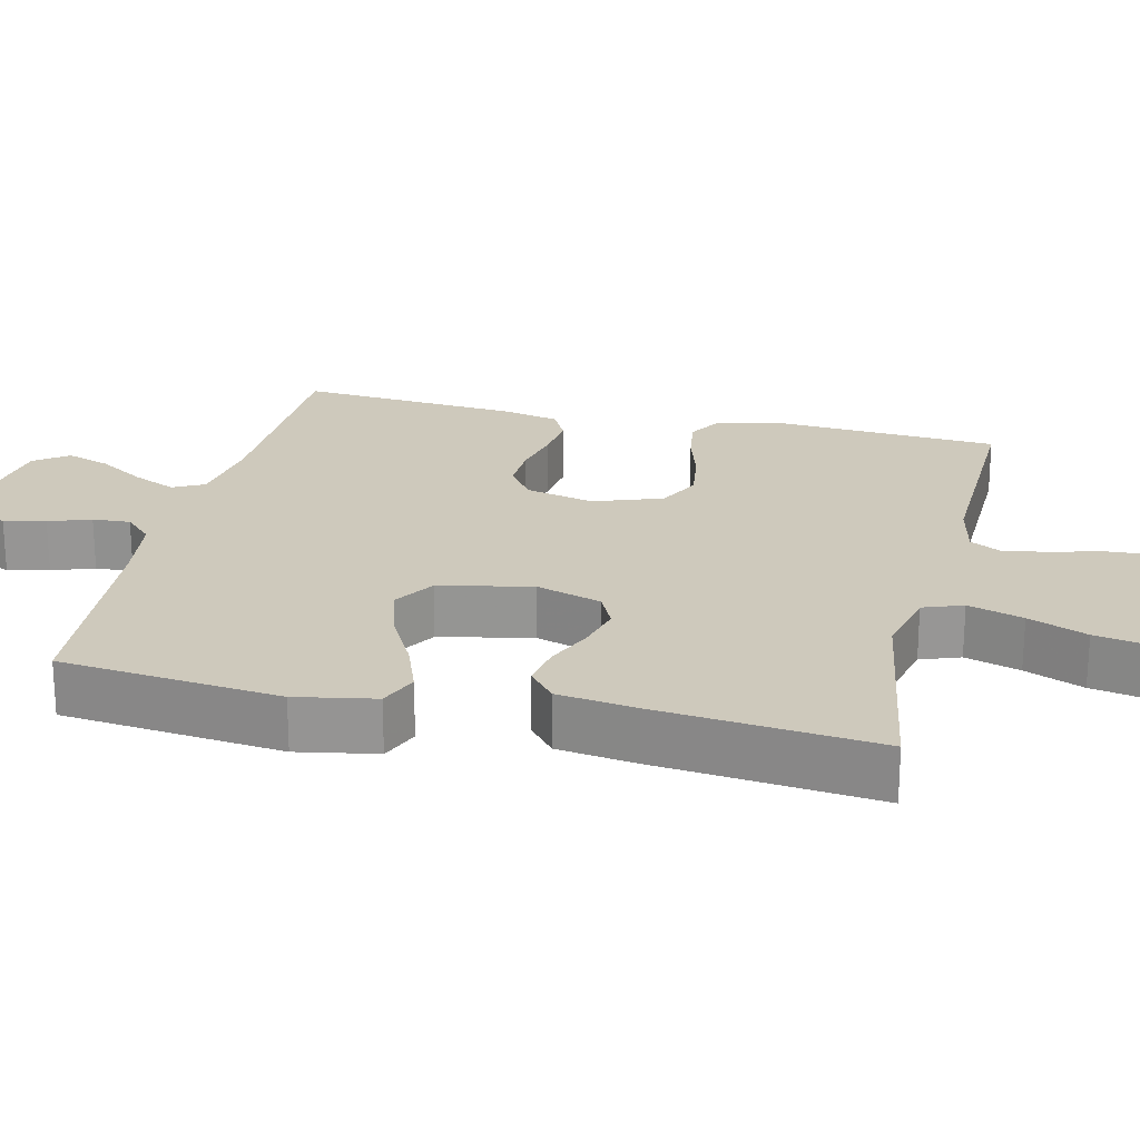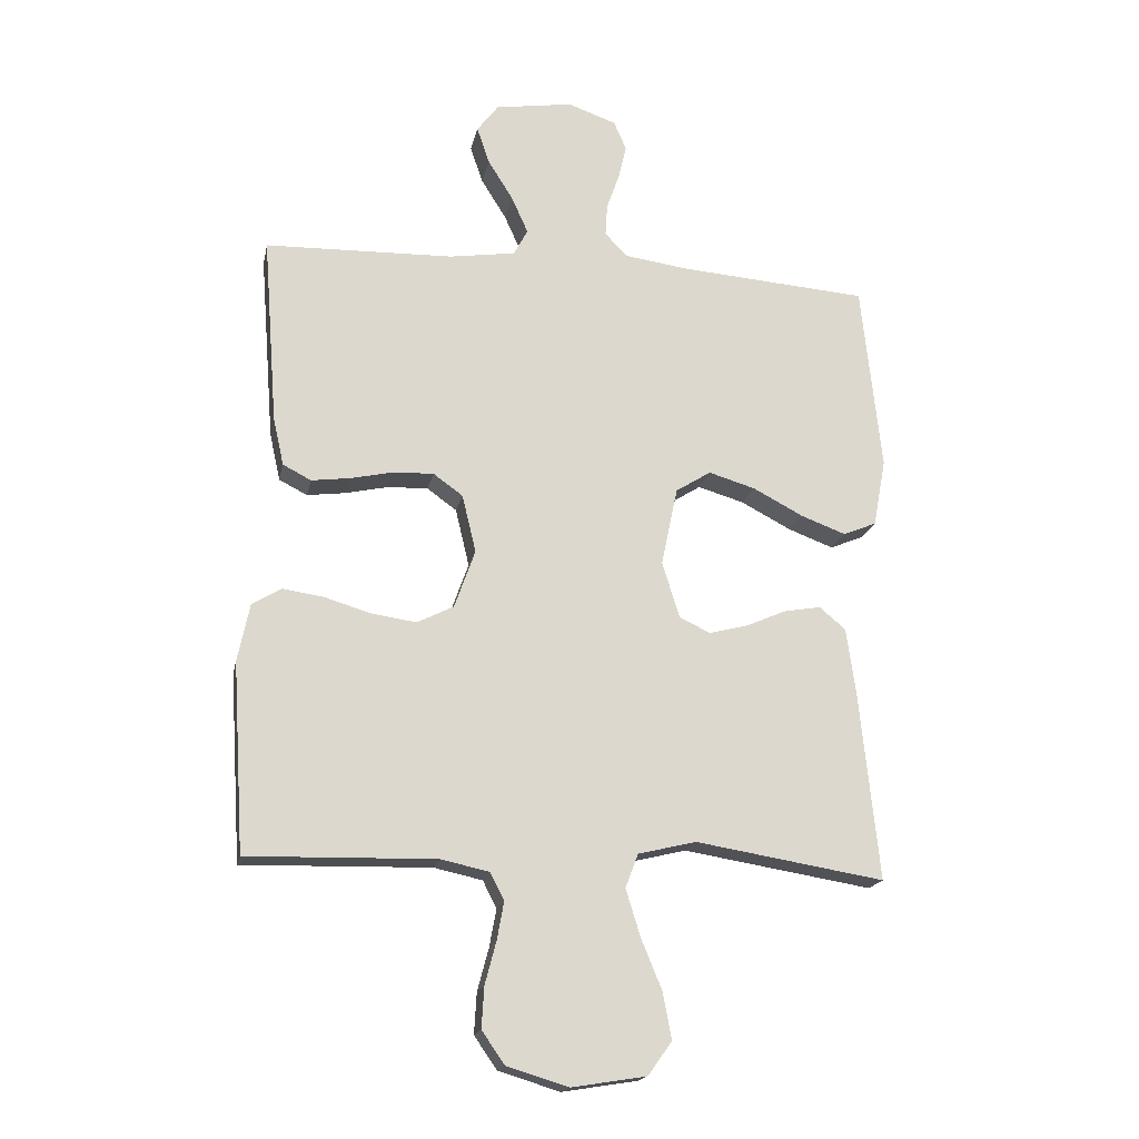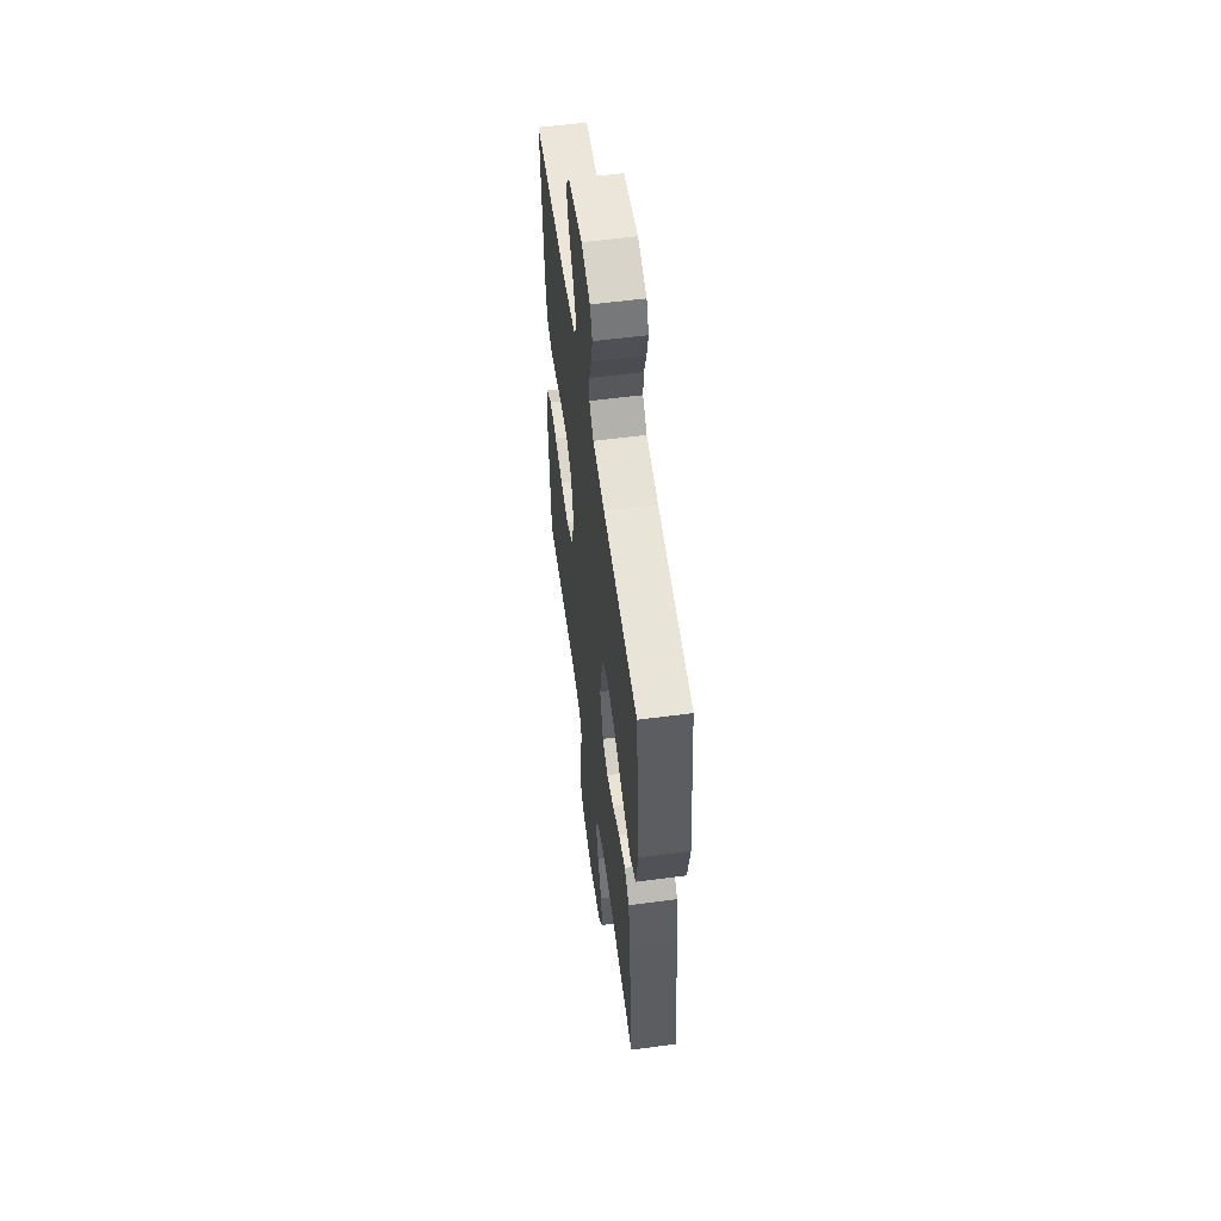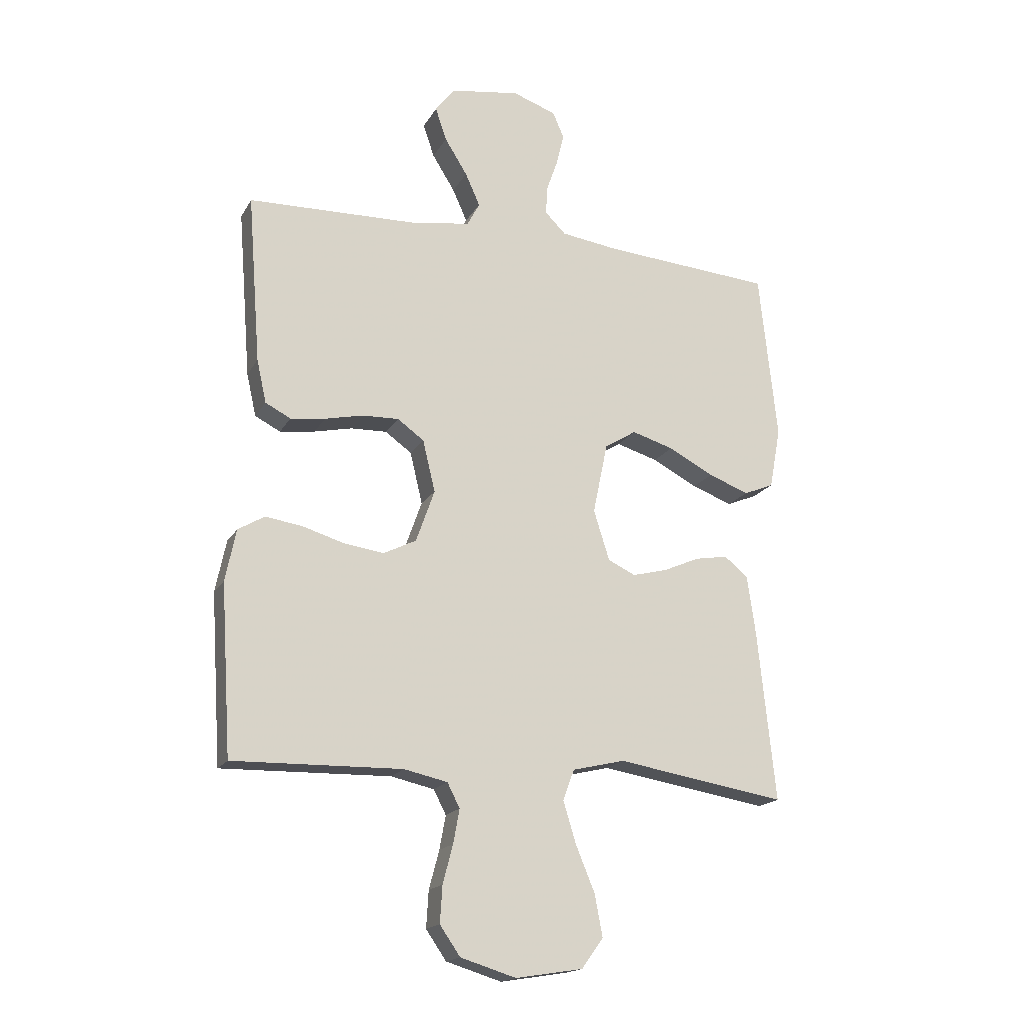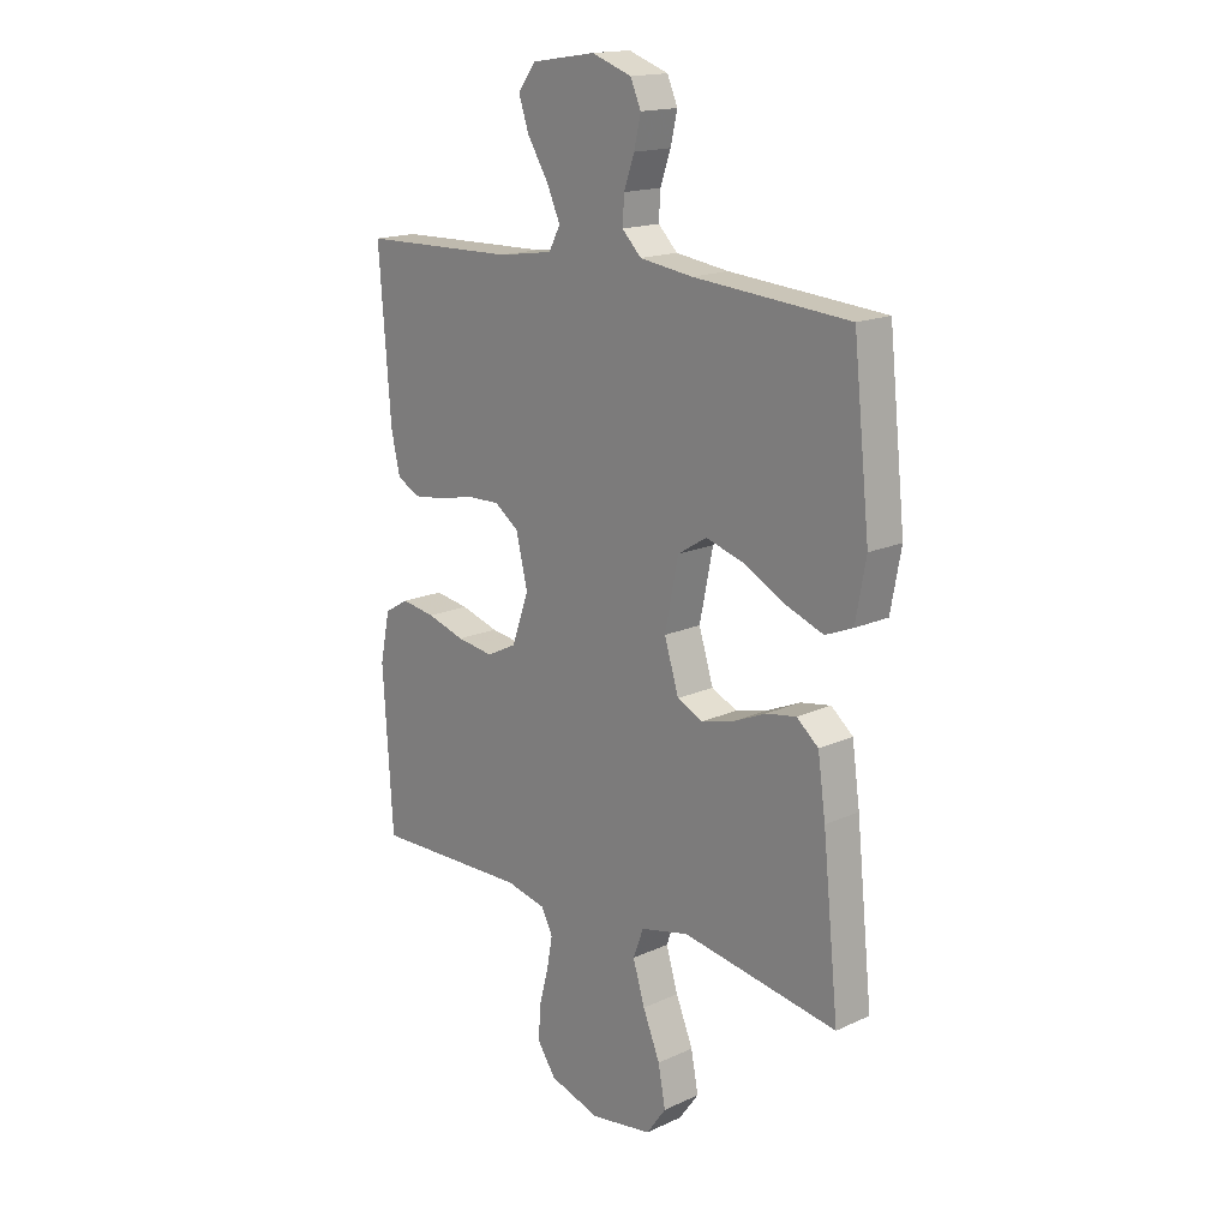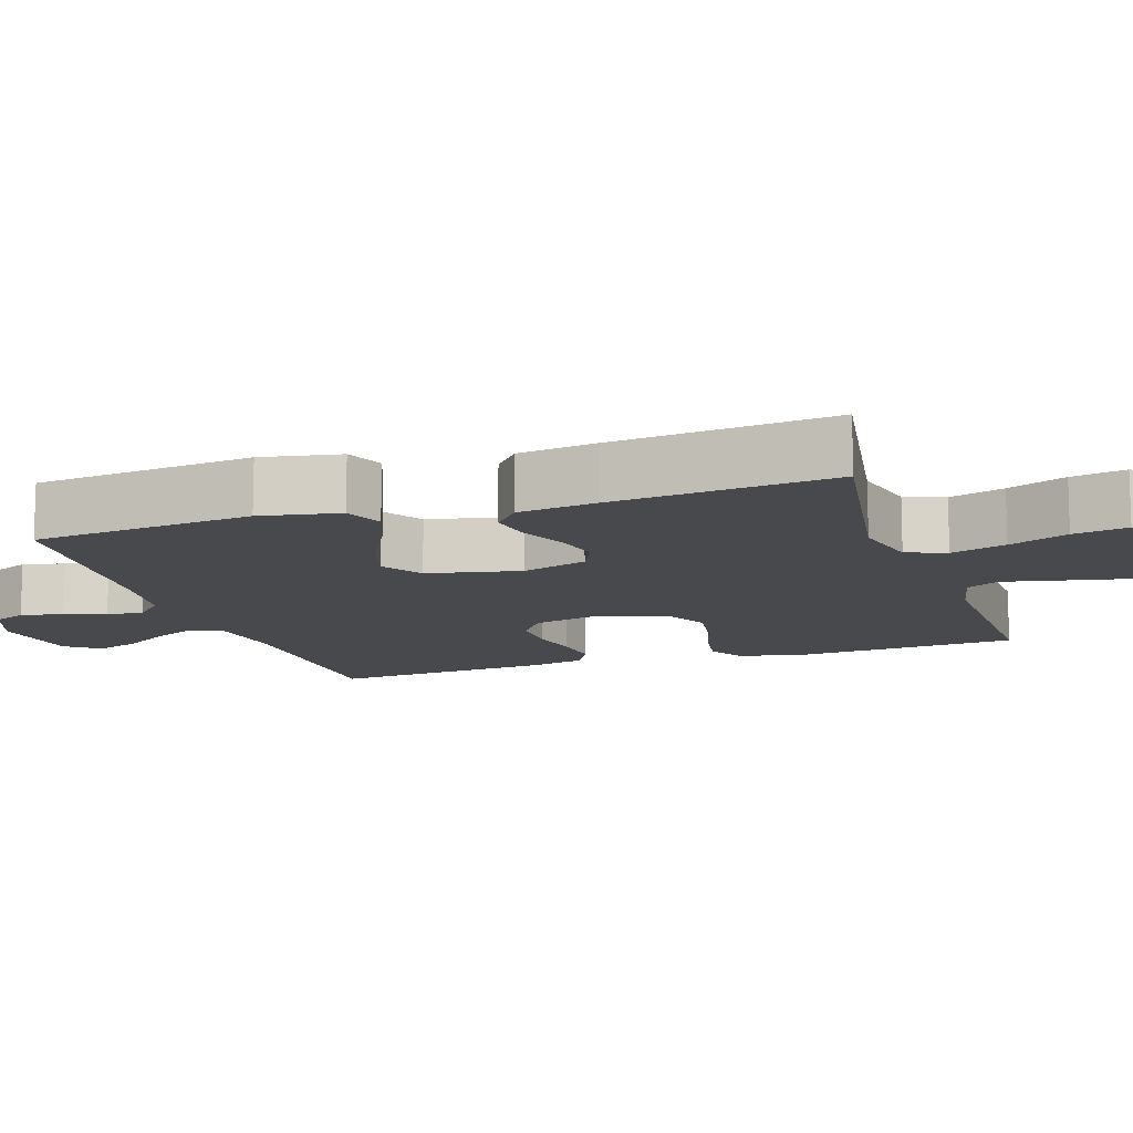
<metadata>
{"format":"obj","ext":"obj","renderer":"f3d","projection":"perspective","resolution":1024,"background":"white","views":[{"elev":22.5,"azim":103.3,"up":"+Y"},{"elev":-18.0,"azim":-11.3,"up":"+Z"},{"elev":56.7,"azim":82.2,"up":"+Z"},{"elev":-17.8,"azim":-21.1,"up":"+Z"},{"elev":16.8,"azim":47.2,"up":"+Z"},{"elev":-12.3,"azim":108.2,"up":"+Y"}]}
</metadata>
<code>
v -0.5 0.07 -0.5
v -0.519 0.07 -0.2
v -0.5 0.07 -0.108
v -0.453 0.07 -0.08
v -0.387 0.07 -0.09
v -0.314 0.07 -0.112
v -0.243 0.07 -0.122
v -0.185 0.07 -0.093
v -0.152 0.07 0
v -0.174 0.07 0.092
v -0.221 0.07 0.126
v -0.285 0.07 0.124
v -0.353 0.07 0.109
v -0.415 0.07 0.101
v -0.46 0.07 0.124
v -0.477 0.07 0.2
v -0.5 0.07 0.5
v -0.2 0.07 0.508
v -0.094 0.07 0.524
v -0.072 0.07 0.566
v -0.098 0.07 0.624
v -0.138 0.07 0.688
v -0.158 0.07 0.747
v -0.124 0.07 0.792
v 0 0.07 0.811
v 0.077 0.07 0.784
v 0.097 0.07 0.738
v 0.084 0.07 0.682
v 0.064 0.07 0.625
v 0.061 0.07 0.574
v 0.098 0.07 0.537
v 0.2 0.07 0.523
v 0.5 0.07 0.5
v 0.532 0.07 0.2
v 0.512 0.07 0.092
v 0.459 0.07 0.07
v 0.387 0.07 0.097
v 0.307 0.07 0.139
v 0.233 0.07 0.161
v 0.177 0.07 0.126
v 0.151 0.07 0
v 0.179 0.07 -0.089
v 0.228 0.07 -0.112
v 0.29 0.07 -0.096
v 0.354 0.07 -0.068
v 0.412 0.07 -0.058
v 0.454 0.07 -0.093
v 0.469 0.07 -0.2
v 0.5 0.07 -0.5
v 0.2 0.07 -0.451
v 0.107 0.07 -0.473
v 0.087 0.07 -0.527
v 0.11 0.07 -0.602
v 0.143 0.07 -0.682
v 0.157 0.07 -0.756
v 0.119 0.07 -0.809
v 0 0.07 -0.828
v -0.098 0.07 -0.798
v -0.134 0.07 -0.746
v -0.13 0.07 -0.681
v -0.112 0.07 -0.613
v -0.101 0.07 -0.553
v -0.123 0.07 -0.51
v -0.2 0.07 -0.493
v -0.5 0 -0.5
v -0.519 0 -0.2
v -0.5 0 -0.108
v -0.453 0 -0.08
v -0.387 0 -0.09
v -0.314 0 -0.112
v -0.243 0 -0.122
v -0.185 0 -0.093
v -0.152 0 0
v -0.174 0 0.092
v -0.221 0 0.126
v -0.285 0 0.124
v -0.353 0 0.109
v -0.415 0 0.101
v -0.46 0 0.124
v -0.477 0 0.2
v -0.5 0 0.5
v -0.2 0 0.508
v -0.094 0 0.524
v -0.072 0 0.566
v -0.098 0 0.624
v -0.138 0 0.688
v -0.158 0 0.747
v -0.124 0 0.792
v 0 0 0.811
v 0.077 0 0.784
v 0.097 0 0.738
v 0.084 0 0.682
v 0.064 0 0.625
v 0.061 0 0.574
v 0.098 0 0.537
v 0.2 0 0.523
v 0.5 0 0.5
v 0.532 0 0.2
v 0.512 0 0.092
v 0.459 0 0.07
v 0.387 0 0.097
v 0.307 0 0.139
v 0.233 0 0.161
v 0.177 0 0.126
v 0.151 0 0
v 0.179 0 -0.089
v 0.228 0 -0.112
v 0.29 0 -0.096
v 0.354 0 -0.068
v 0.412 0 -0.058
v 0.454 0 -0.093
v 0.469 0 -0.2
v 0.5 0 -0.5
v 0.2 0 -0.451
v 0.107 0 -0.473
v 0.087 0 -0.527
v 0.11 0 -0.602
v 0.143 0 -0.682
v 0.157 0 -0.756
v 0.119 0 -0.809
v 0 0 -0.828
v -0.098 0 -0.798
v -0.134 0 -0.746
v -0.13 0 -0.681
v -0.112 0 -0.613
v -0.101 0 -0.553
v -0.123 0 -0.51
v -0.2 0 -0.493
f 58 59 60 61
f 58 61 62
f 57 58 62
f 56 57 62
f 53 54 55 56
f 52 53 56 62
f 51 52 62 63
f 47 48 49 50
f 44 45 46 47
f 43 44 47 50
f 42 43 50 51
f 35 36 37 38
f 35 38 39
f 32 33 34 35
f 31 32 35 39
f 30 31 39 40
f 26 27 28 29
f 24 25 26 29
f 24 29 30
f 21 22 23 24
f 20 21 24 30
f 19 20 30 40
f 15 16 17 18
f 12 13 14 15
f 11 12 15 18
f 10 11 18 19
f 3 4 5 6
f 3 6 7
f 64 1 2 3
f 64 3 7
f 63 64 7 8
f 41 42 51 63
f 41 63 8 9
f 19 40 41
f 9 10 19 41
f 125 124 123 122
f 126 125 122
f 126 122 121
f 126 121 120
f 120 119 118 117
f 126 120 117 116
f 127 126 116 115
f 114 113 112 111
f 111 110 109 108
f 114 111 108 107
f 115 114 107 106
f 102 101 100 99
f 103 102 99
f 99 98 97 96
f 103 99 96 95
f 104 103 95 94
f 93 92 91 90
f 93 90 89 88
f 94 93 88
f 88 87 86 85
f 94 88 85 84
f 104 94 84 83
f 82 81 80 79
f 79 78 77 76
f 82 79 76 75
f 83 82 75 74
f 70 69 68 67
f 71 70 67
f 67 66 65 128
f 71 67 128
f 72 71 128 127
f 127 115 106 105
f 73 72 127 105
f 105 104 83
f 105 83 74 73
f 1 65 66 2
f 2 66 67 3
f 3 67 68 4
f 4 68 69 5
f 5 69 70 6
f 6 70 71 7
f 7 71 72 8
f 8 72 73 9
f 9 73 74 10
f 10 74 75 11
f 11 75 76 12
f 12 76 77 13
f 13 77 78 14
f 14 78 79 15
f 15 79 80 16
f 16 80 81 17
f 17 81 82 18
f 18 82 83 19
f 19 83 84 20
f 20 84 85 21
f 21 85 86 22
f 22 86 87 23
f 23 87 88 24
f 24 88 89 25
f 25 89 90 26
f 26 90 91 27
f 27 91 92 28
f 28 92 93 29
f 29 93 94 30
f 30 94 95 31
f 31 95 96 32
f 32 96 97 33
f 33 97 98 34
f 34 98 99 35
f 35 99 100 36
f 36 100 101 37
f 37 101 102 38
f 38 102 103 39
f 39 103 104 40
f 40 104 105 41
f 41 105 106 42
f 42 106 107 43
f 43 107 108 44
f 44 108 109 45
f 45 109 110 46
f 46 110 111 47
f 47 111 112 48
f 48 112 113 49
f 49 113 114 50
f 50 114 115 51
f 51 115 116 52
f 52 116 117 53
f 53 117 118 54
f 54 118 119 55
f 55 119 120 56
f 56 120 121 57
f 57 121 122 58
f 58 122 123 59
f 59 123 124 60
f 60 124 125 61
f 61 125 126 62
f 62 126 127 63
f 63 127 128 64
f 64 128 65 1

</code>
